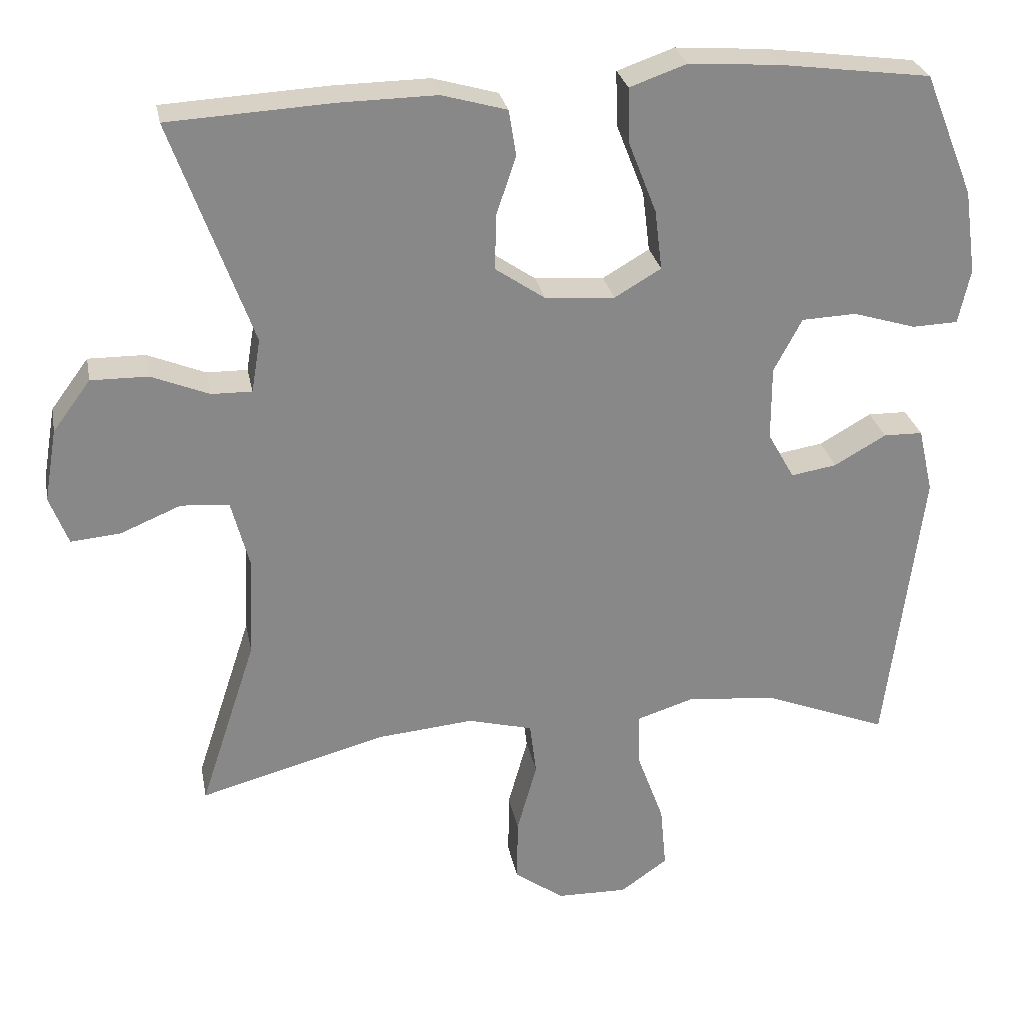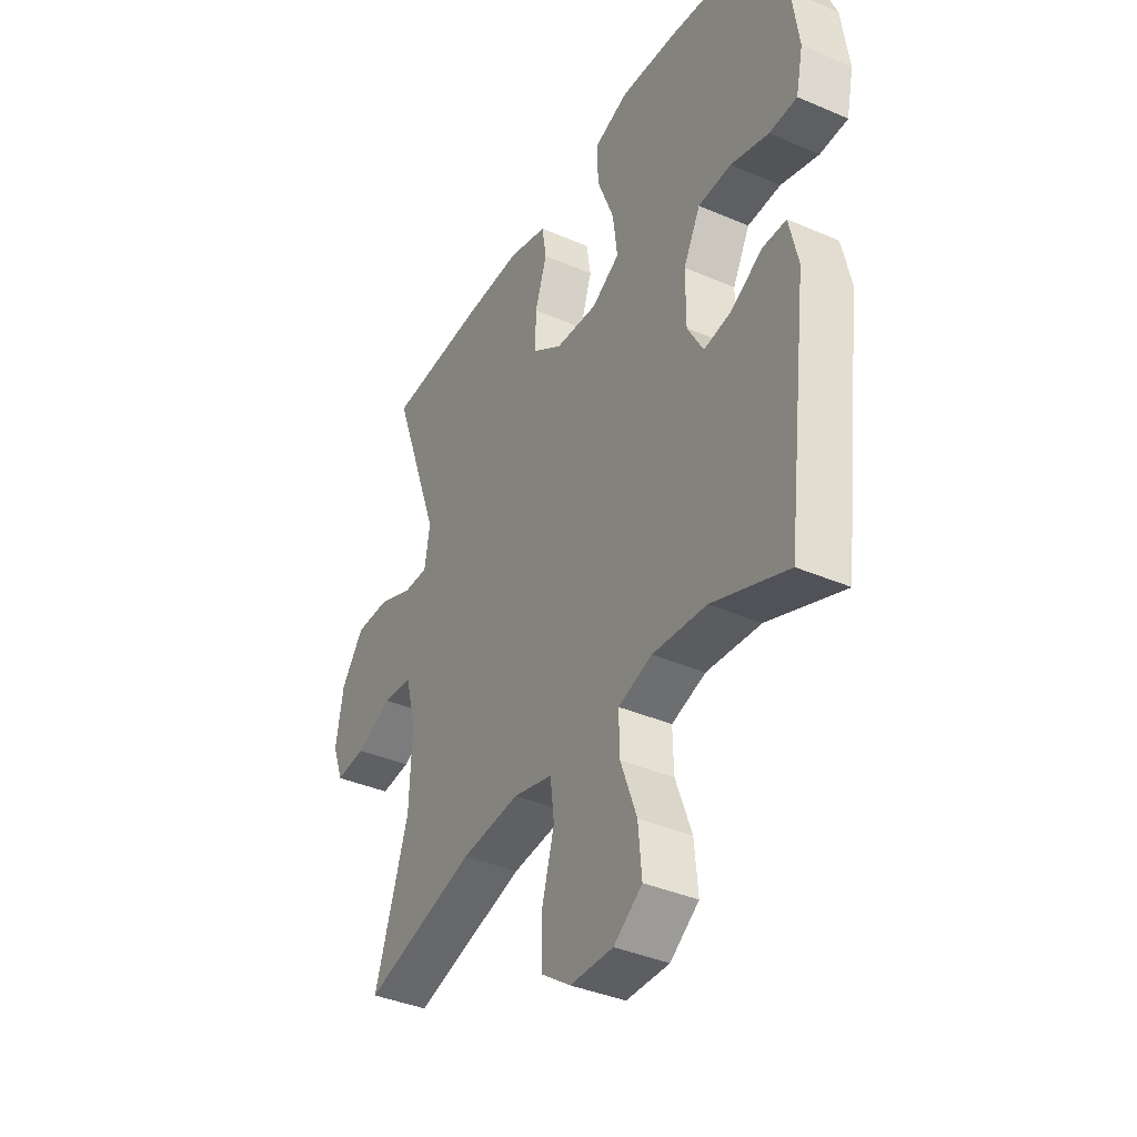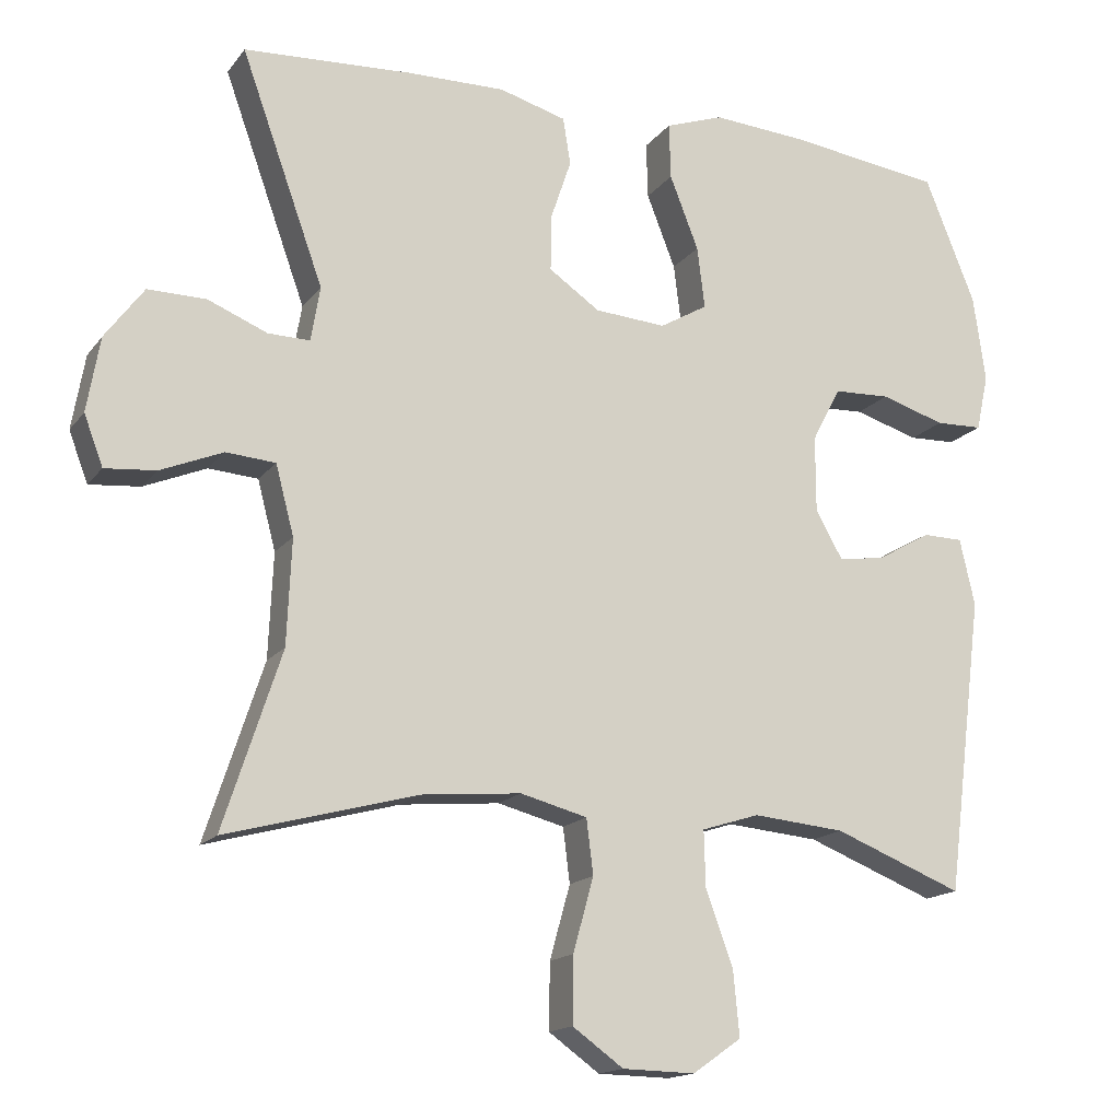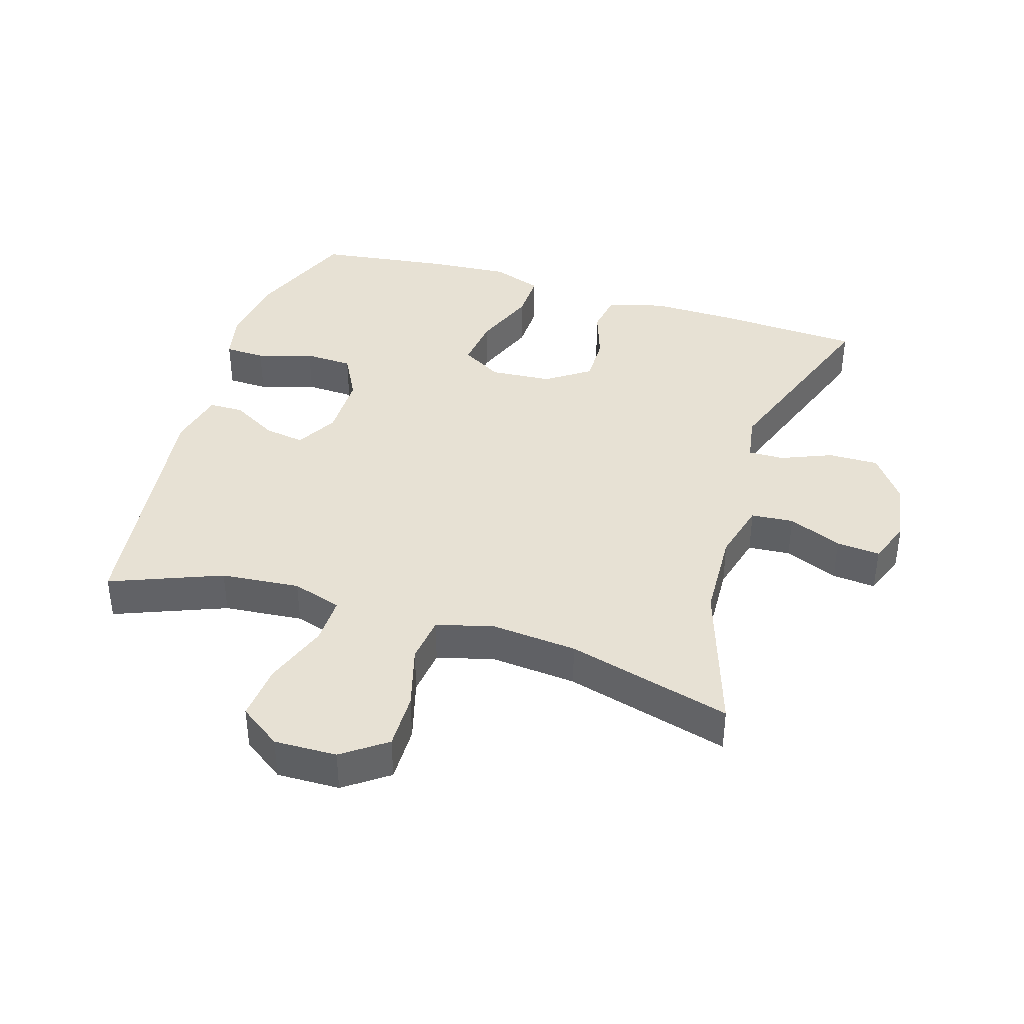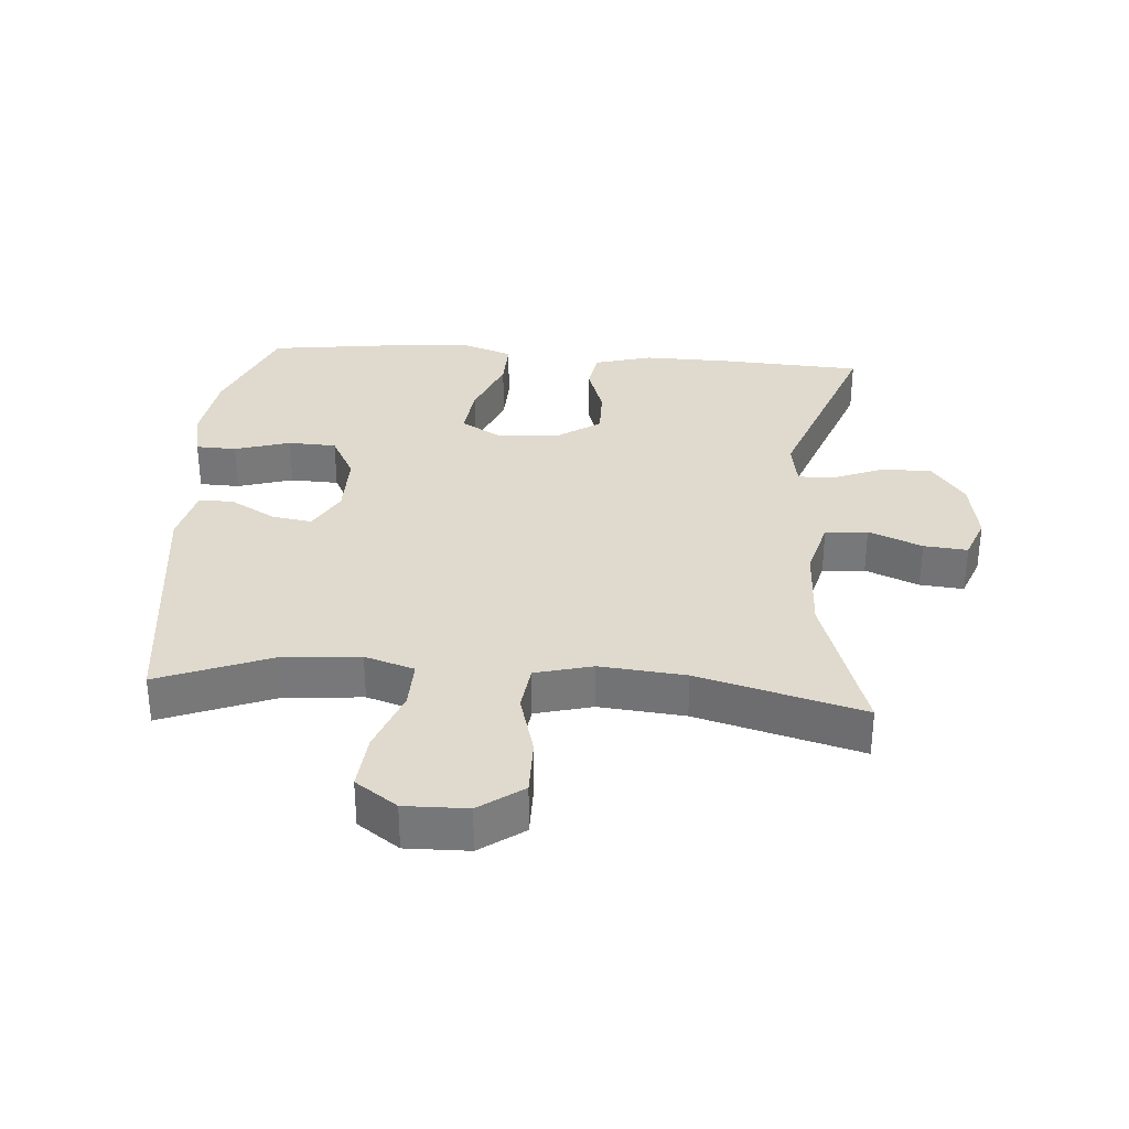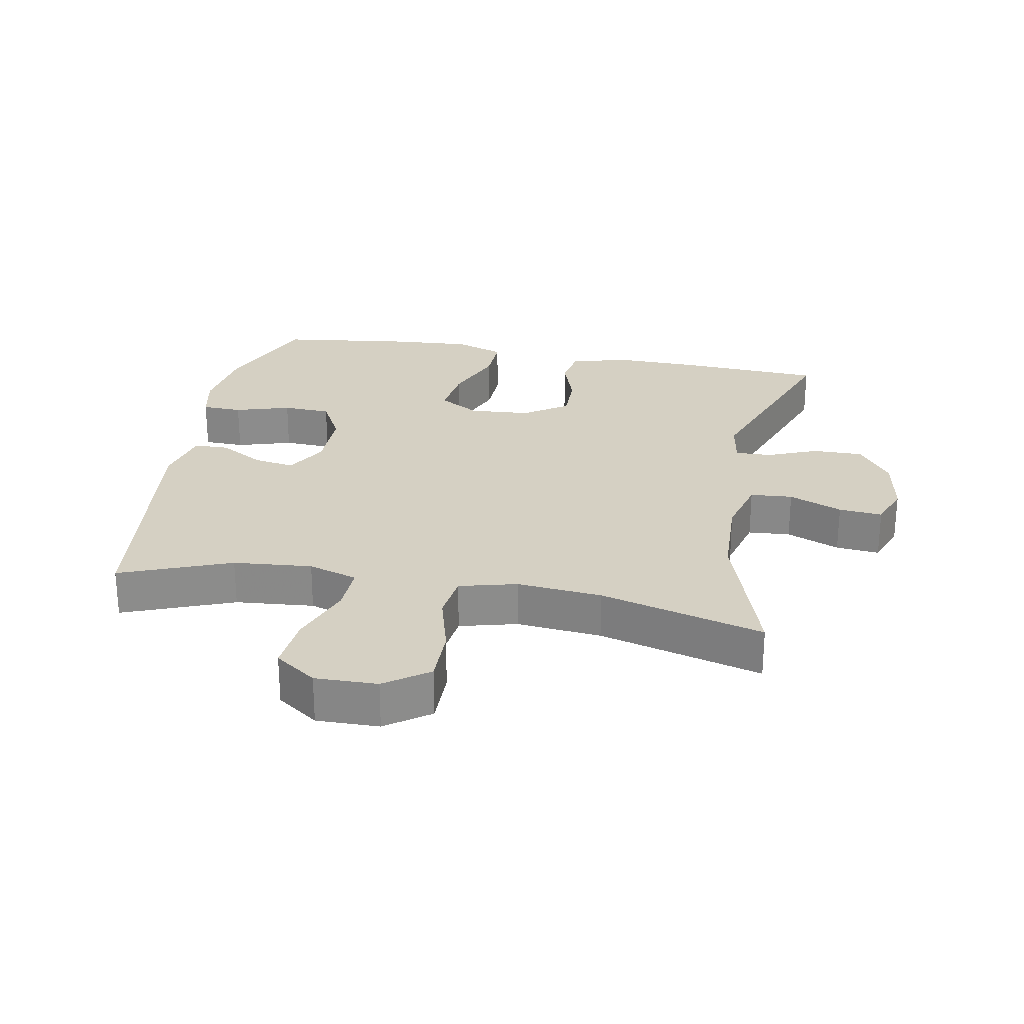
<metadata>
{"format":"obj","ext":"obj","renderer":"f3d","projection":"perspective","resolution":1024,"background":"white","views":[{"elev":27.6,"azim":-10.8,"up":"+Z"},{"elev":-38.4,"azim":61.4,"up":"+Z"},{"elev":-15.9,"azim":-24.2,"up":"+Z"},{"elev":39.6,"azim":-162.9,"up":"+Y"},{"elev":32.6,"azim":-175.6,"up":"+Y"},{"elev":26.2,"azim":-169.3,"up":"+Y"}]}
</metadata>
<code>
v 0.5 0.07 -0.5
v 0.33 0.07 -0.433
v 0.209 0.07 -0.422
v 0.133 0.07 -0.446
v 0.135 0.07 -0.52
v 0.171 0.07 -0.618
v 0.179 0.07 -0.704
v 0.115 0.07 -0.749
v 0.019 0.07 -0.747
v -0.048 0.07 -0.699
v -0.047 0.07 -0.612
v -0.02 0.07 -0.515
v -0.029 0.07 -0.443
v -0.117 0.07 -0.42
v -0.248 0.07 -0.432
v -0.5 0.07 -0.5
v -0.424 0.07 -0.268
v -0.418 0.07 -0.13
v -0.442 0.07 -0.039
v -0.507 0.07 -0.034
v -0.589 0.07 -0.068
v -0.656 0.07 -0.074
v -0.681 0.07 -0.008
v -0.664 0.07 0.09
v -0.613 0.07 0.159
v -0.536 0.07 0.158
v -0.458 0.07 0.126
v -0.403 0.07 0.125
v -0.391 0.07 0.197
v -0.5 0.07 0.5
v -0.279 0.07 0.512
v -0.148 0.07 0.514
v -0.06 0.07 0.489
v -0.05 0.07 0.427
v -0.077 0.07 0.347
v -0.078 0.07 0.273
v -0.011 0.07 0.227
v 0.083 0.07 0.22
v 0.146 0.07 0.257
v 0.136 0.07 0.338
v 0.098 0.07 0.435
v 0.096 0.07 0.509
v 0.173 0.07 0.536
v 0.296 0.07 0.527
v 0.5 0.07 0.5
v 0.567 0.07 0.334
v 0.583 0.07 0.22
v 0.567 0.07 0.146
v 0.505 0.07 0.144
v 0.42 0.07 0.17
v 0.346 0.07 0.167
v 0.308 0.07 0.095
v 0.308 0.07 -0.005
v 0.344 0.07 -0.069
v 0.406 0.07 -0.059
v 0.476 0.07 -0.019
v 0.529 0.07 -0.02
v 0.549 0.07 -0.108
v 0.5 0 -0.5
v 0.33 0 -0.433
v 0.209 0 -0.422
v 0.133 0 -0.446
v 0.135 0 -0.52
v 0.171 0 -0.618
v 0.179 0 -0.704
v 0.115 0 -0.749
v 0.019 0 -0.747
v -0.048 0 -0.699
v -0.047 0 -0.612
v -0.02 0 -0.515
v -0.029 0 -0.443
v -0.117 0 -0.42
v -0.248 0 -0.432
v -0.5 0 -0.5
v -0.424 0 -0.268
v -0.418 0 -0.13
v -0.442 0 -0.039
v -0.507 0 -0.034
v -0.589 0 -0.068
v -0.656 0 -0.074
v -0.681 0 -0.008
v -0.664 0 0.09
v -0.613 0 0.159
v -0.536 0 0.158
v -0.458 0 0.126
v -0.403 0 0.125
v -0.391 0 0.197
v -0.5 0 0.5
v -0.279 0 0.512
v -0.148 0 0.514
v -0.06 0 0.489
v -0.05 0 0.427
v -0.077 0 0.347
v -0.078 0 0.273
v -0.011 0 0.227
v 0.083 0 0.22
v 0.146 0 0.257
v 0.136 0 0.338
v 0.098 0 0.435
v 0.096 0 0.509
v 0.173 0 0.536
v 0.296 0 0.527
v 0.5 0 0.5
v 0.567 0 0.334
v 0.583 0 0.22
v 0.567 0 0.146
v 0.505 0 0.144
v 0.42 0 0.17
v 0.346 0 0.167
v 0.308 0 0.095
v 0.308 0 -0.005
v 0.344 0 -0.069
v 0.406 0 -0.059
v 0.476 0 -0.019
v 0.529 0 -0.02
v 0.549 0 -0.108
f 58 1 2
f 57 58 2
f 56 57 2
f 55 56 2
f 54 55 2 3
f 53 54 3 4
f 52 53 4
f 48 49 50
f 47 48 50
f 46 47 50
f 45 46 50
f 44 45 50
f 43 44 50
f 42 43 50
f 41 42 50
f 40 41 50
f 39 40 50 51
f 38 39 51 52
f 33 34 35
f 32 33 35
f 31 32 35
f 30 31 35
f 29 30 35
f 28 29 35 36
f 25 26 27
f 24 25 27
f 23 24 27
f 22 23 27
f 21 22 27
f 20 21 27
f 19 20 27 28
f 28 36 37
f 19 28 37
f 18 19 37
f 15 16 17
f 37 38 52
f 18 37 52
f 17 18 52
f 15 17 52
f 14 15 52
f 10 11 12
f 9 10 12
f 8 9 12
f 7 8 12
f 6 7 12
f 5 6 12
f 13 14 52 4
f 4 5 12 13
f 60 59 116
f 60 116 115
f 60 115 114
f 60 114 113
f 61 60 113 112
f 62 61 112 111
f 62 111 110
f 108 107 106
f 108 106 105
f 108 105 104
f 108 104 103
f 108 103 102
f 108 102 101
f 108 101 100
f 108 100 99
f 108 99 98
f 109 108 98 97
f 110 109 97 96
f 93 92 91
f 93 91 90
f 93 90 89
f 93 89 88
f 93 88 87
f 94 93 87 86
f 85 84 83
f 85 83 82
f 85 82 81
f 85 81 80
f 85 80 79
f 85 79 78
f 86 85 78 77
f 95 94 86
f 95 86 77
f 95 77 76
f 75 74 73
f 110 96 95
f 110 95 76
f 110 76 75
f 110 75 73
f 110 73 72
f 70 69 68
f 70 68 67
f 70 67 66
f 70 66 65
f 70 65 64
f 70 64 63
f 62 110 72 71
f 71 70 63 62
f 1 59 60 2
f 2 60 61 3
f 3 61 62 4
f 4 62 63 5
f 5 63 64 6
f 6 64 65 7
f 7 65 66 8
f 8 66 67 9
f 9 67 68 10
f 10 68 69 11
f 11 69 70 12
f 12 70 71 13
f 13 71 72 14
f 14 72 73 15
f 15 73 74 16
f 16 74 75 17
f 17 75 76 18
f 18 76 77 19
f 19 77 78 20
f 20 78 79 21
f 21 79 80 22
f 22 80 81 23
f 23 81 82 24
f 24 82 83 25
f 25 83 84 26
f 26 84 85 27
f 27 85 86 28
f 28 86 87 29
f 29 87 88 30
f 30 88 89 31
f 31 89 90 32
f 32 90 91 33
f 33 91 92 34
f 34 92 93 35
f 35 93 94 36
f 36 94 95 37
f 37 95 96 38
f 38 96 97 39
f 39 97 98 40
f 40 98 99 41
f 41 99 100 42
f 42 100 101 43
f 43 101 102 44
f 44 102 103 45
f 45 103 104 46
f 46 104 105 47
f 47 105 106 48
f 48 106 107 49
f 49 107 108 50
f 50 108 109 51
f 51 109 110 52
f 52 110 111 53
f 53 111 112 54
f 54 112 113 55
f 55 113 114 56
f 56 114 115 57
f 57 115 116 58
f 58 116 59 1

</code>
